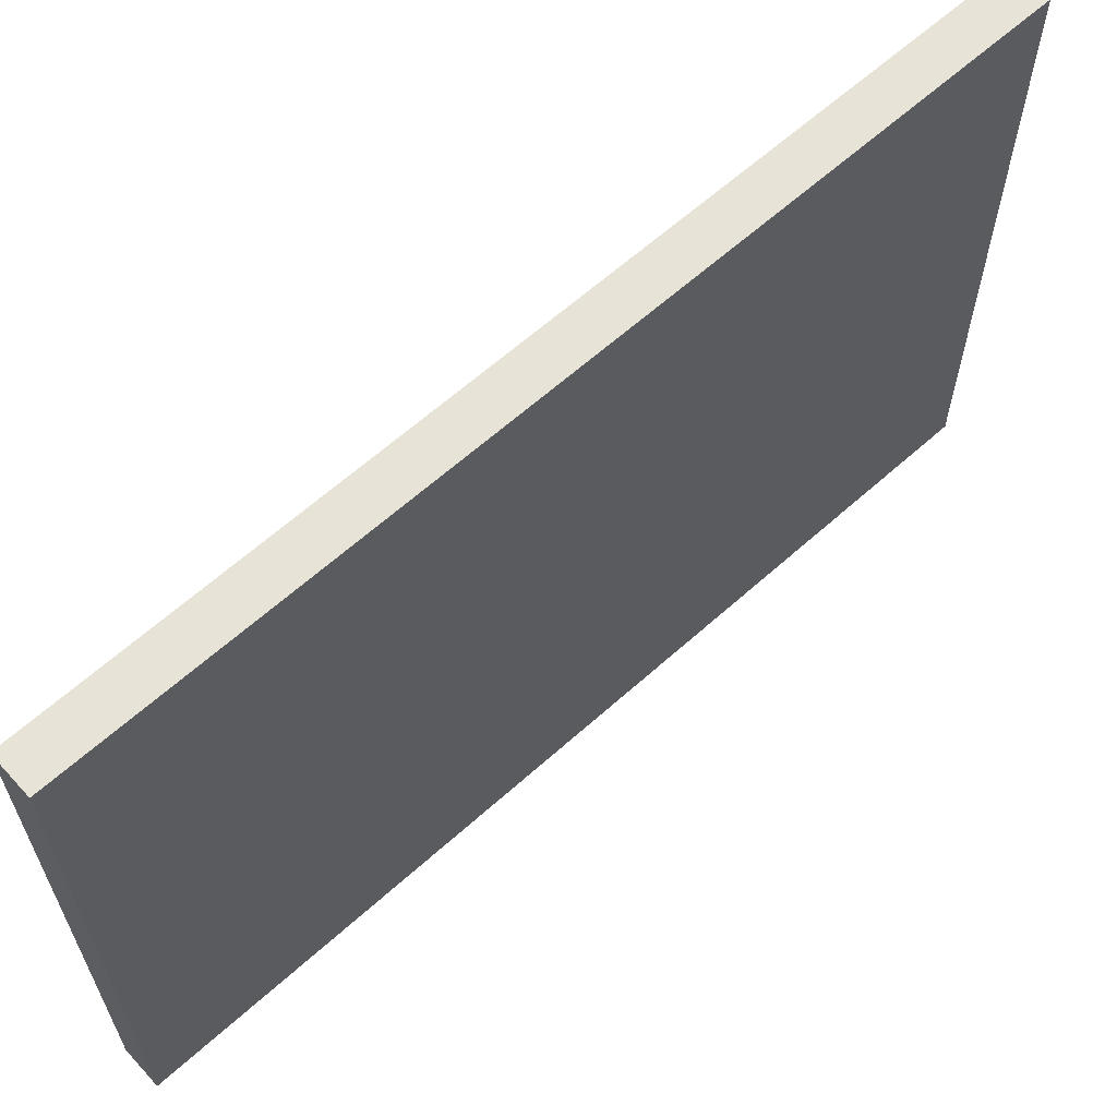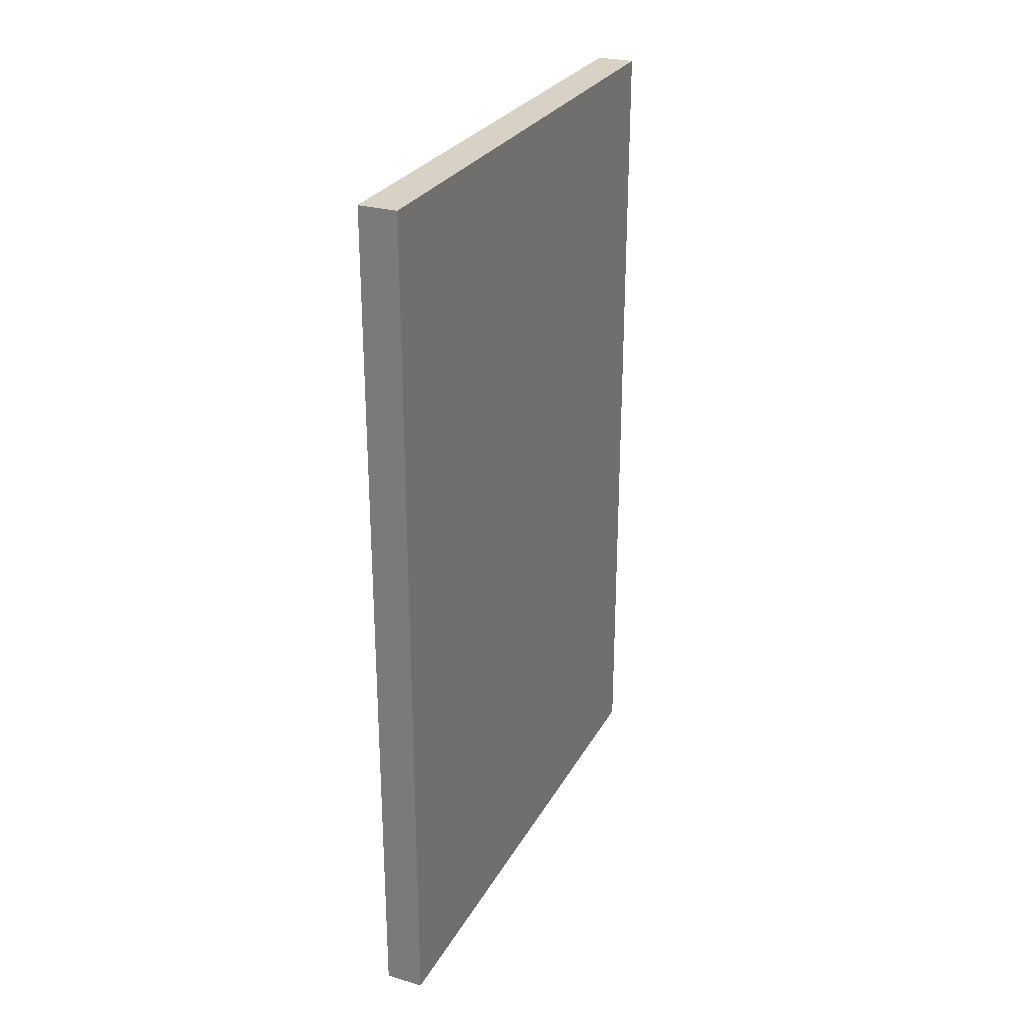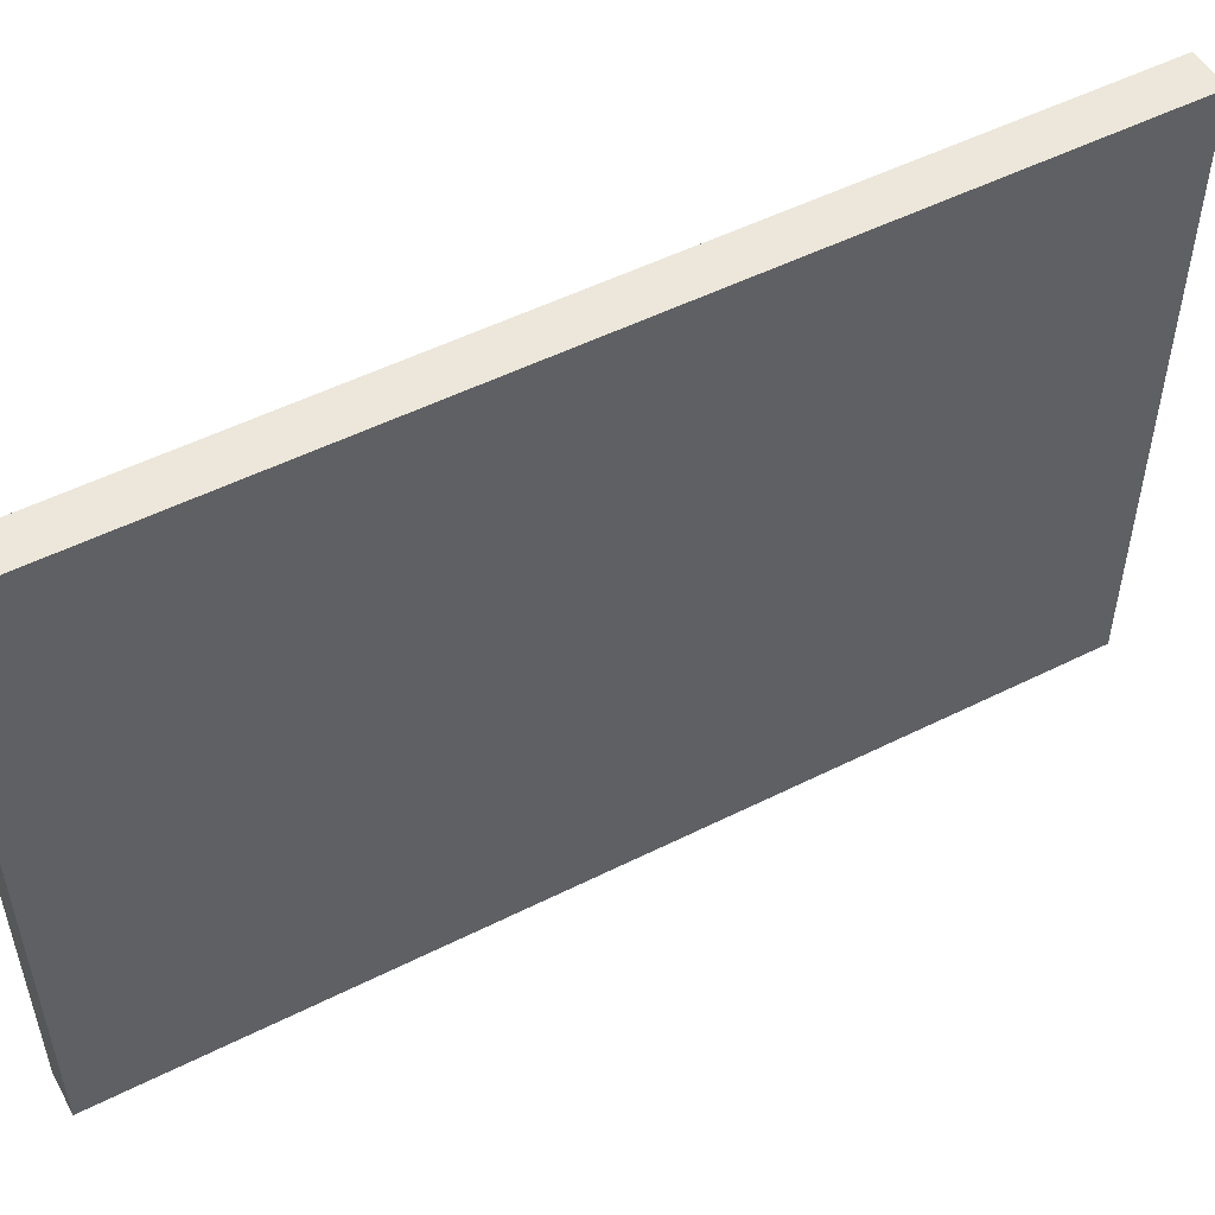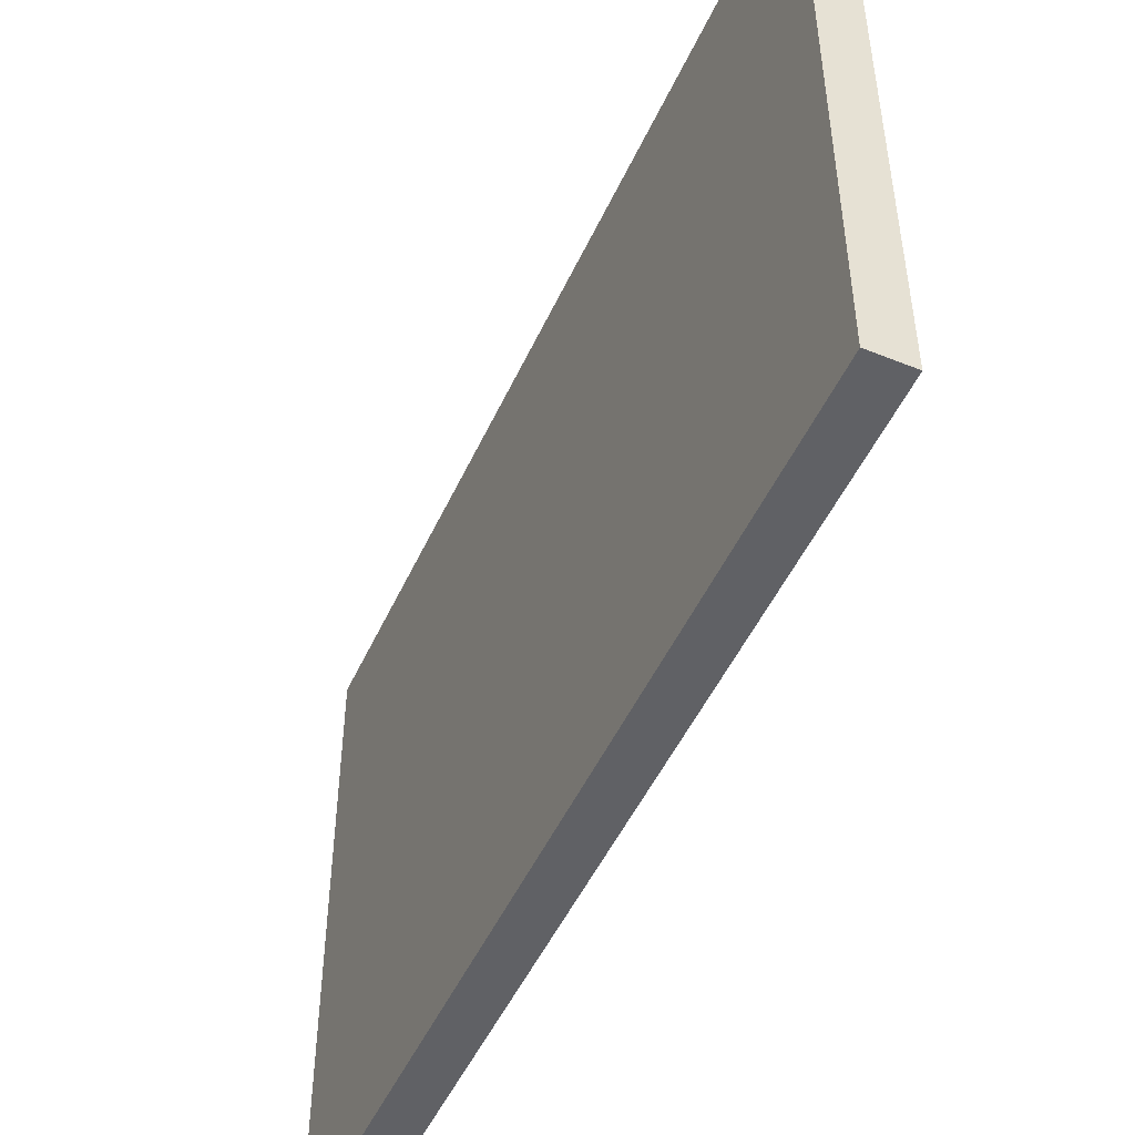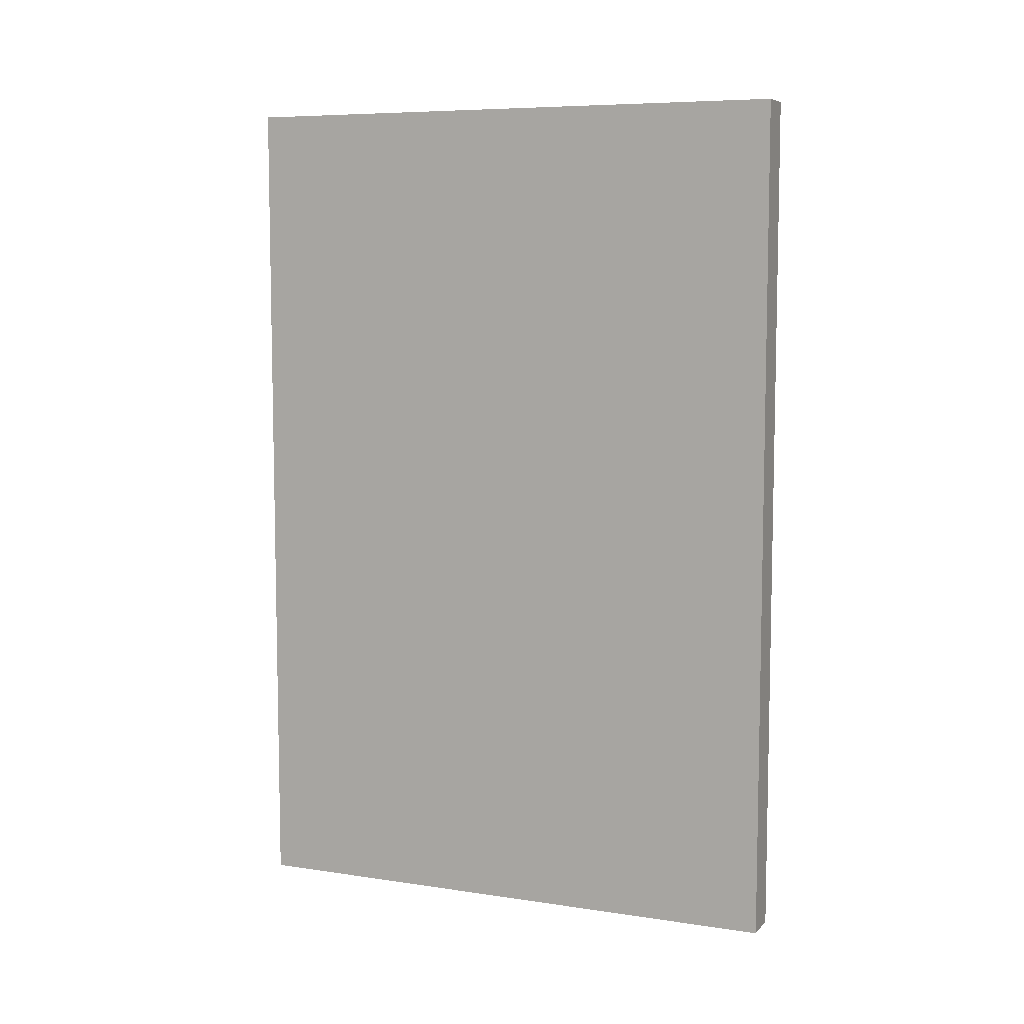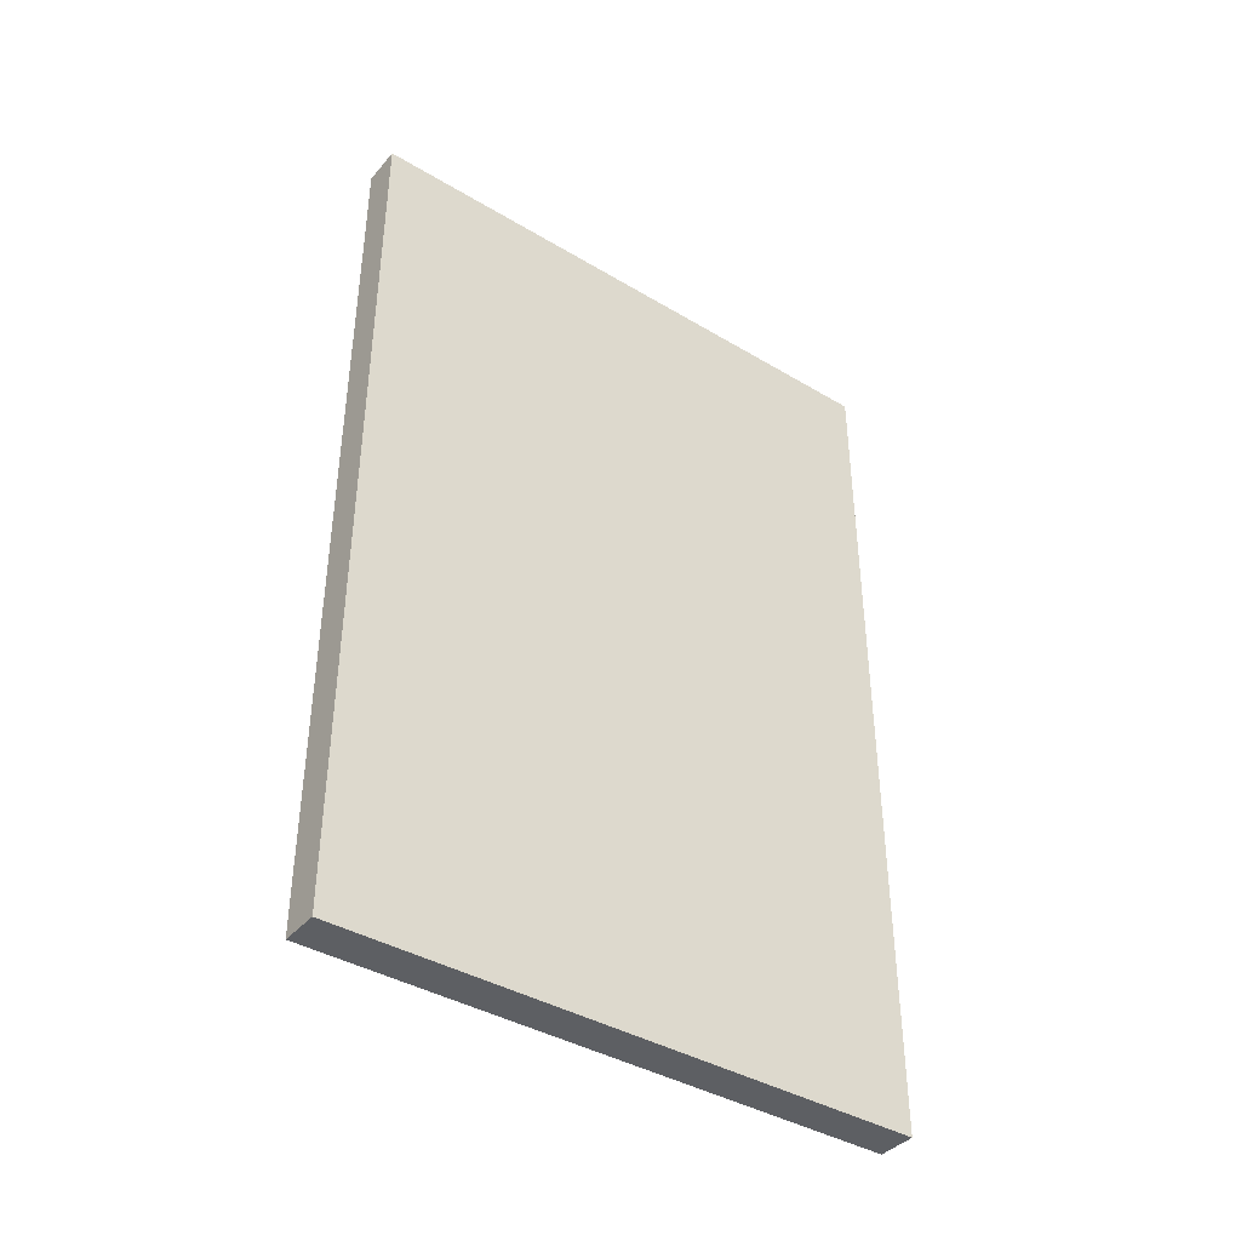
<metadata>
{"format":"obj","ext":"obj","renderer":"f3d","projection":"perspective","resolution":1024,"background":"white","views":[{"elev":62.7,"azim":47.7,"up":"+Y"},{"elev":27.5,"azim":23.7,"up":"+Z"},{"elev":52.1,"azim":-118.4,"up":"+Y"},{"elev":-49.5,"azim":156.0,"up":"+Y"},{"elev":7.5,"azim":-67.0,"up":"+Z"},{"elev":-39.9,"azim":53.6,"up":"+Z"}]}
</metadata>
<code>
v 5 27.13 208.7
v 5 64.17 164.4
v 15 22.63 92.55
v 5 89.71 181.4
v 15 114.3 40.52
v 5 60.88 0
v 5 27.67 130.5
v 15 5 54.75
v 15 64.12 225
v 5 155 207.2
v 15 21.26 14.47
v 5 20.24 77.25
v 5 137 112.1
v 15 67.86 45.21
v 5 101.1 48.71
v 5 105.7 126
v 15 30.91 114.8
v 15 130.5 95.57
v 15 77.71 93.41
v 15 110.6 179.9
v 15 51.75 177.7
v 15 103 0
v 15 81.24 116.9
v 15 107.2 81.86
v 15 36.88 0
v 5 116 110.6
v 5 44.7 176.7
v 5 155 137.4
v 15 135 16.64
v 9.917 140.1 0
v 15 30.79 187.6
v 5 103.1 0
v 5 131.4 202.9
v 5 106.4 145.4
v 5 124.1 0
v 5 24.41 108.3
v 15 84.55 37.71
v 5 93.33 225
v 15 113.4 225
v 5 130 179
v 5 65.75 187.7
v 15 66.51 157
v 15 133.1 67.71
v 5 59.34 88.23
v 5 134.6 71.45
v 15 62.47 74.71
v 15 40.55 225
v 5 122.8 90.95
v 5 44.55 67.97
v 5 5 37.31
v 5 83.71 31.77
v 15 70.77 183.7
v 5 5 123.1
v 5 39.57 0
v 5 25.71 48.99
v 15 27.23 210.5
v 15 155 50.47
v 15 78.43 200.9
v 15 5 166.2
v 15 97.86 45.1
v 5 155 105.4
v 15 129.1 192.8
v 15 90.63 170.8
v 10.01 71.84 0
v 15 47.67 50.45
v 5 46.15 202.3
v 5 47.14 117.3
v 15 155 225
v 15 155 80.3
v 5 23.95 171.9
v 15 103.8 108.2
v 5 155 186.9
v 5 128.8 32.01
v 15 5 225
v 5 85.42 77.3
v 5 5 94.72
v 10.3 155 214
v 15 155 21.77
v 15 48.5 138
v 5 5 19.93
v 5 72.06 108.8
v 5 116.4 225
v 10.18 5 211.4
v 15 131 225
v 5 107.3 198.1
v 15 108.6 22.02
v 15 95.35 138.4
v 5 5 0
v 5 5 225
v 15 5 0
v 5 155 225
v 15 155 0
v 5 155 0
v 15 5 120.8
v 5 155 162.4
v 15 155 138.2
v 10.16 144.1 225
v 9.932 21.62 0
v 5 155 29.13
v 5 136.6 225
v 10.11 21.68 225
v 15 5 194.8
v 15 27.09 55.63
v 15 86.34 65.46
v 15 155 199.4
v 15 33.92 28.12
v 5 35.75 28.02
v 15 5 34.67
v 15 135.6 144.9
v 5 22.43 16.84
v 5 108.5 69.13
v 5 71.8 59.34
v 15 73.18 135.4
v 15 79.46 15.63
v 5 5 200.6
v 15 131.6 165.4
v 15 113.4 152.4
v 5 107.8 19.97
v 5 127.4 132.2
v 5 38.88 149.8
v 15 113 58.64
v 5 81.4 208
v 15 126.3 122.6
v 5 84.8 154.7
v 5 104.5 90.53
v 5 106.4 166.9
v 15 27.49 143.4
v 15 55.57 117
v 15 155 111.6
v 5 53.46 43.88
v 15 83.33 0
v 5 86.15 129.3
v 5 130.3 154.7
v 5 130 52.78
v 5 155 78.8
v 5 95.19 107.1
v 15 36.88 162.2
v 15 101.6 200.5
v 15 5 15.57
v 5 63.94 225
v 15 54.57 23.05
v 5 83.3 0
v 15 5 139.9
v 15 87.51 225
v 5 64.12 205.9
v 15 60.78 0
v 5 35.34 92.35
v 15 51.5 93.35
v 15 5 100.8
v 5 64 137.3
v 5 140.9 91.59
v 5 155 53.32
v 5 5 150.4
v 15 155 170.6
v 15 138.5 210.1
v 5 5 178.4
v 15 35.95 73.96
v 15 5 75.69
v 5 36.99 225
v 5 25.88 190
v 5 61.3 20.92
v 15 126.9 0
v 5 140.4 14.89
v 15 52.09 202.2
v 5 5 63.82
v 15 135.1 37.57
f 5 166 121
f 5 121 60
f 54 6 146
f 6 54 161
f 8 103 158
f 158 165 8
f 9 140 47
f 91 100 97
f 84 68 97
f 91 97 68
f 39 84 82
f 84 39 155
f 116 109 154
f 154 62 116
f 151 48 13
f 63 58 52
f 107 55 130
f 164 58 9
f 52 58 164
f 108 80 139
f 86 60 37
f 86 5 60
f 90 139 88
f 16 136 132
f 45 134 111
f 45 152 134
f 34 132 124
f 34 16 132
f 161 107 130
f 23 128 19
f 4 126 124
f 126 85 40
f 124 2 4
f 41 4 2
f 24 121 43
f 63 20 138
f 63 117 20
f 104 24 19
f 24 104 121
f 72 10 105
f 61 28 129
f 10 72 33
f 119 28 13
f 36 7 67
f 36 67 147
f 76 53 36
f 10 91 77
f 127 137 59
f 43 121 166
f 13 61 151
f 69 18 43
f 135 61 69
f 165 50 8
f 152 135 69
f 130 49 112
f 162 86 22
f 16 26 136
f 126 34 124
f 65 141 14
f 40 133 126
f 37 14 114
f 74 56 47
f 127 79 137
f 44 112 49
f 112 51 130
f 107 50 55
f 70 160 27
f 72 95 40
f 139 11 108
f 68 155 105
f 68 84 155
f 63 52 42
f 107 110 50
f 164 47 56
f 67 120 150
f 20 62 138
f 165 55 50
f 100 33 82
f 87 117 63
f 25 146 141
f 94 17 127
f 64 142 131
f 156 153 59
f 93 30 35
f 57 78 99
f 76 12 165
f 48 125 26
f 90 25 11
f 74 101 89
f 140 144 38
f 123 87 71
f 81 150 132
f 147 67 44
f 156 160 70
f 31 56 102
f 137 31 59
f 41 122 4
f 29 166 86
f 133 40 95
f 123 18 129
f 70 27 120
f 150 120 2
f 53 143 153
f 90 11 139
f 47 101 74
f 95 96 28
f 27 2 120
f 113 87 42
f 154 72 105
f 65 14 46
f 13 26 119
f 163 73 99
f 160 66 27
f 142 161 51
f 95 72 154
f 19 46 104
f 164 56 31
f 95 28 133
f 45 111 48
f 76 165 158
f 74 102 56
f 90 98 25
f 21 42 52
f 88 80 110
f 81 136 75
f 18 24 43
f 75 112 44
f 94 143 53
f 33 100 10
f 67 7 120
f 22 35 162
f 65 103 106
f 135 151 61
f 85 33 40
f 50 80 108
f 152 45 135
f 156 102 115
f 96 123 129
f 163 35 73
f 62 20 116
f 115 83 89
f 23 87 113
f 164 21 52
f 119 133 28
f 36 53 7
f 158 157 3
f 161 54 107
f 18 71 24
f 119 34 133
f 90 88 98
f 87 123 117
f 26 13 48
f 89 83 74
f 144 39 38
f 97 100 84
f 105 62 154
f 49 130 55
f 79 127 17
f 149 17 94
f 79 42 137
f 88 110 54
f 68 77 91
f 75 15 112
f 144 140 9
f 63 138 58
f 140 122 145
f 96 129 28
f 117 116 20
f 29 78 166
f 39 144 138
f 38 39 82
f 152 57 99
f 157 46 148
f 105 77 68
f 142 64 6
f 144 58 138
f 102 74 83
f 101 47 159
f 108 103 8
f 60 121 104
f 148 128 17
f 93 35 163
f 82 85 38
f 66 140 145
f 82 84 100
f 125 136 26
f 23 113 128
f 92 93 78
f 54 98 88
f 160 115 1
f 102 59 31
f 14 104 46
f 150 124 132
f 98 54 25
f 76 94 53
f 44 81 75
f 159 89 101
f 120 7 153
f 71 19 24
f 57 166 78
f 148 19 128
f 92 30 93
f 51 118 142
f 158 3 149
f 129 69 61
f 18 123 71
f 69 129 18
f 65 157 103
f 146 64 131
f 109 96 154
f 125 48 111
f 15 111 134
f 39 138 62
f 33 85 82
f 69 57 152
f 47 164 9
f 14 141 114
f 23 71 87
f 35 32 118
f 42 87 63
f 69 43 57
f 32 35 22
f 144 9 58
f 108 8 50
f 86 166 5
f 91 10 100
f 66 41 27
f 86 37 114
f 156 115 160
f 79 128 113
f 147 44 49
f 148 46 19
f 106 11 25
f 51 15 118
f 142 6 161
f 15 134 73
f 156 70 153
f 125 75 136
f 159 140 66
f 120 153 70
f 30 162 35
f 123 96 109
f 160 1 66
f 64 146 6
f 140 159 47
f 53 153 7
f 92 162 30
f 159 1 89
f 59 102 156
f 27 41 2
f 37 104 14
f 44 67 81
f 155 39 62
f 107 54 110
f 80 50 110
f 25 141 106
f 103 157 158
f 51 112 15
f 86 114 22
f 32 142 118
f 111 75 125
f 146 131 114
f 142 32 131
f 75 111 15
f 85 126 4
f 35 118 73
f 85 4 122
f 73 118 15
f 3 17 149
f 26 16 119
f 17 3 148
f 61 13 28
f 150 2 124
f 72 40 33
f 34 126 133
f 60 104 37
f 146 25 54
f 150 81 67
f 96 95 154
f 21 137 42
f 21 31 137
f 164 31 21
f 128 79 17
f 123 109 117
f 157 148 3
f 146 114 141
f 117 109 116
f 85 122 38
f 149 76 158
f 140 38 122
f 94 127 143
f 16 34 119
f 131 22 114
f 81 132 136
f 22 131 32
f 143 127 59
f 106 108 11
f 66 145 41
f 145 122 41
f 92 29 162
f 59 153 143
f 76 36 147
f 76 147 12
f 80 88 139
f 94 76 149
f 108 106 103
f 48 151 45
f 155 62 105
f 65 46 157
f 83 115 102
f 23 19 71
f 93 163 99
f 161 130 51
f 166 57 43
f 135 45 151
f 106 141 65
f 77 105 10
f 79 113 42
f 49 55 12
f 99 73 152
f 99 78 93
f 134 152 73
f 92 78 29
f 115 89 1
f 165 12 55
f 66 1 159
f 29 86 162
f 12 147 49

</code>
